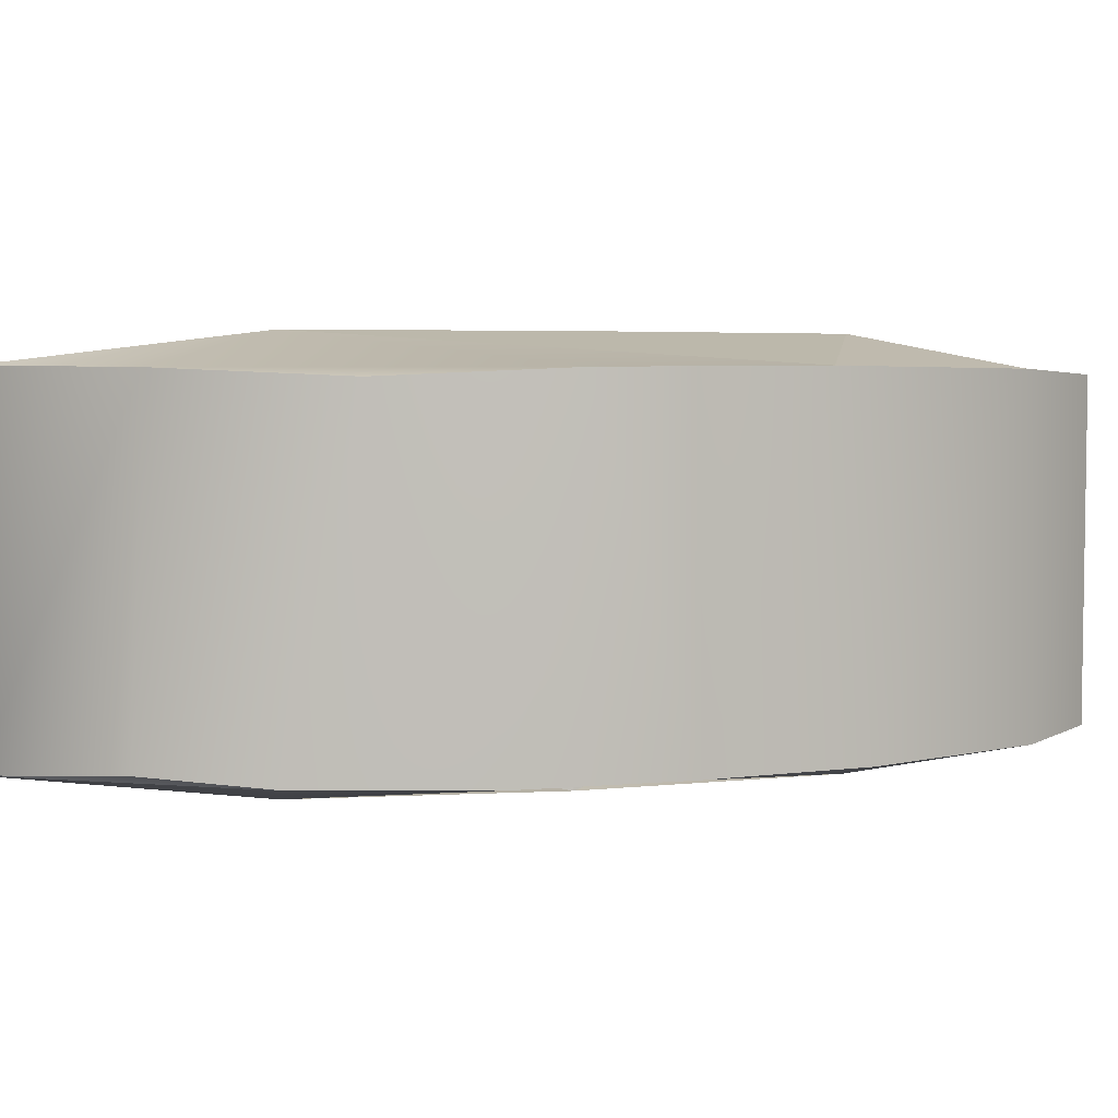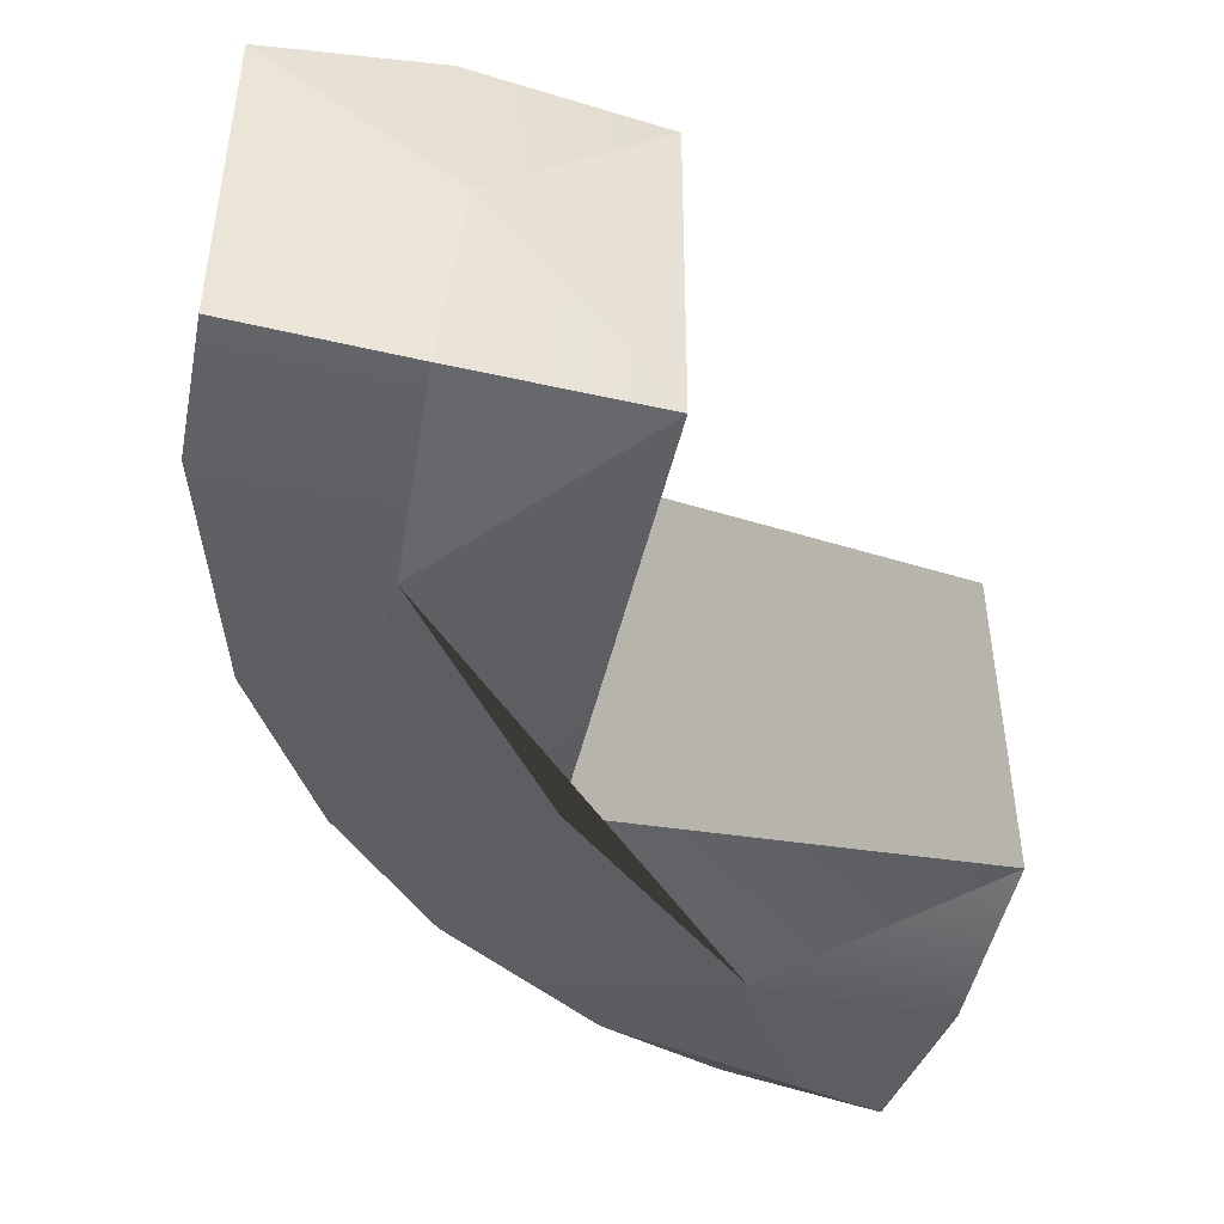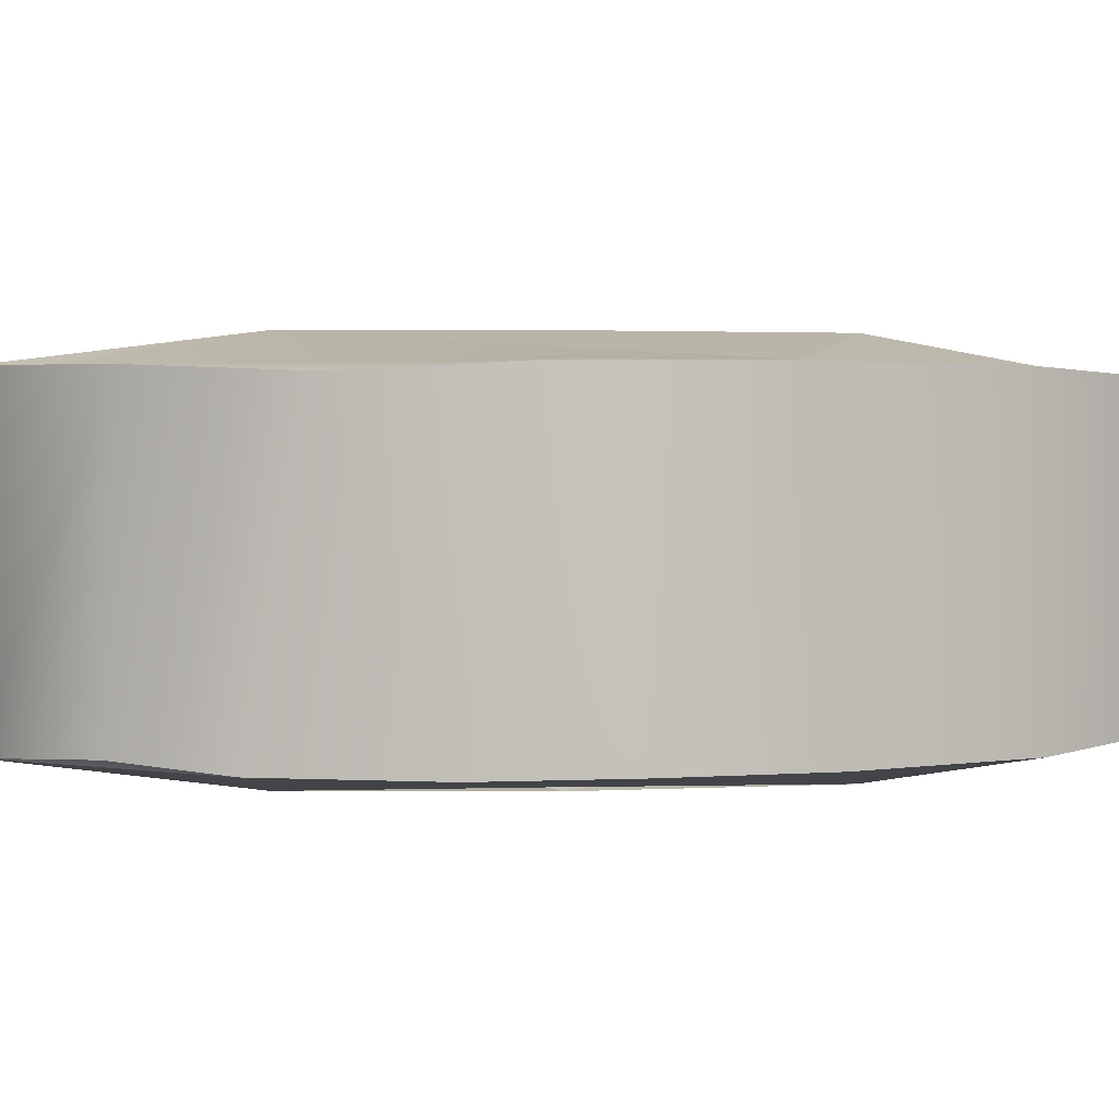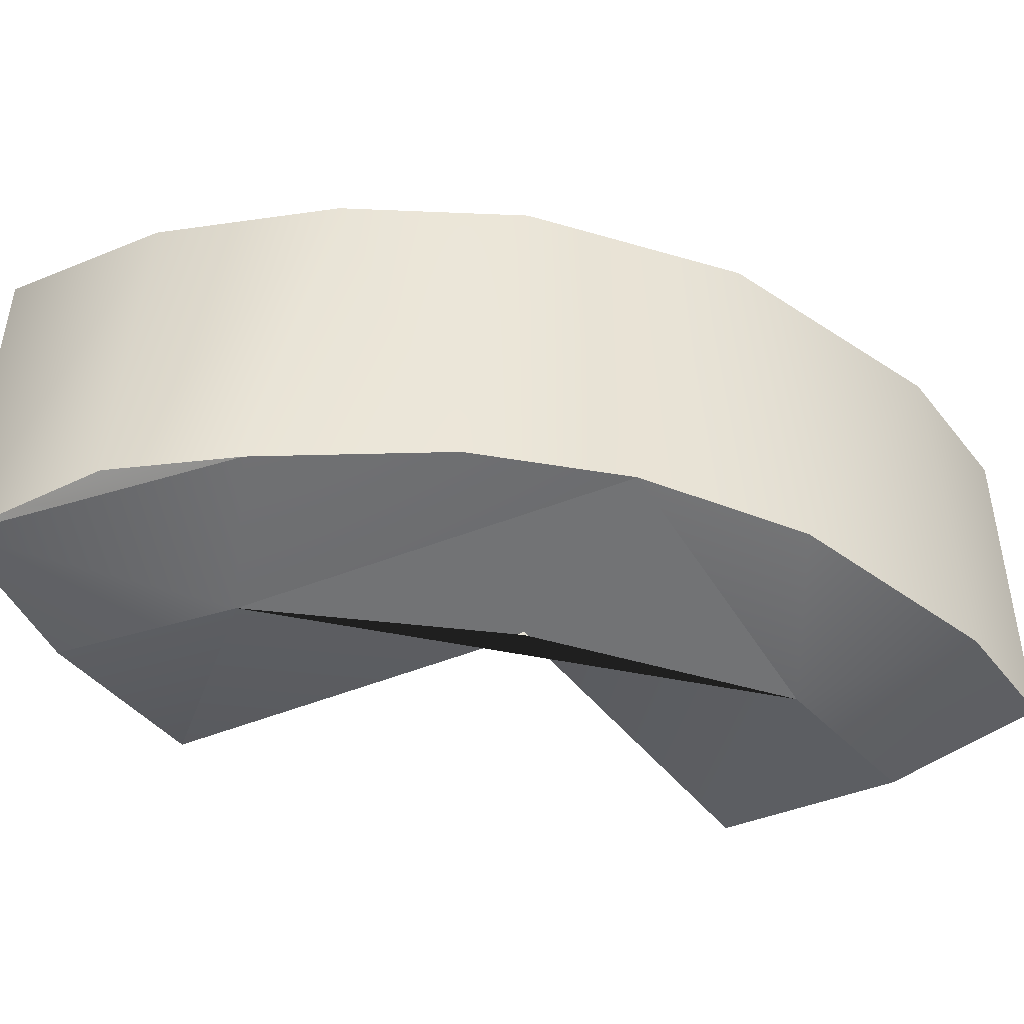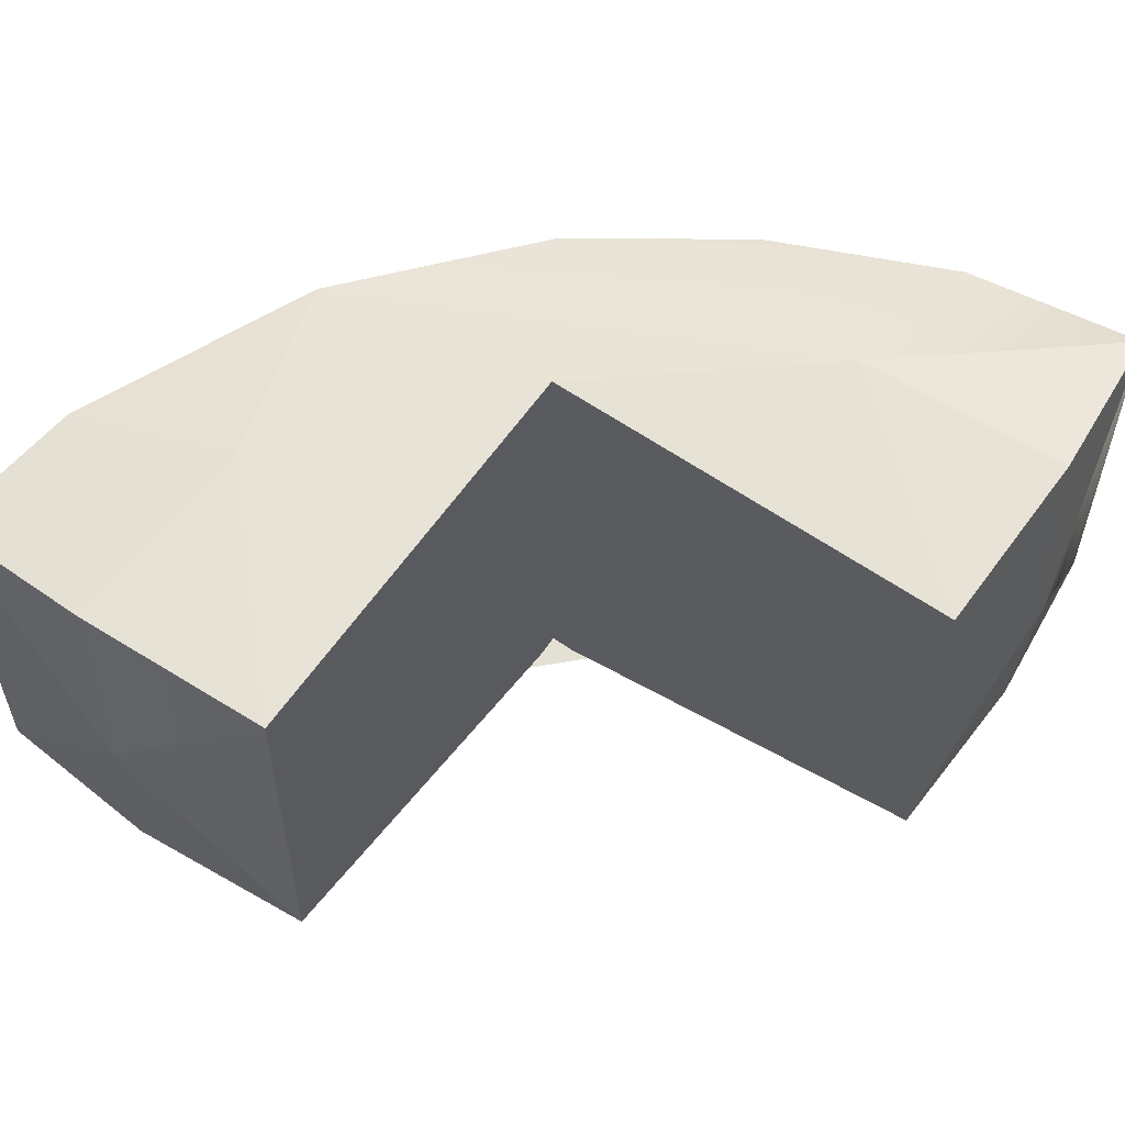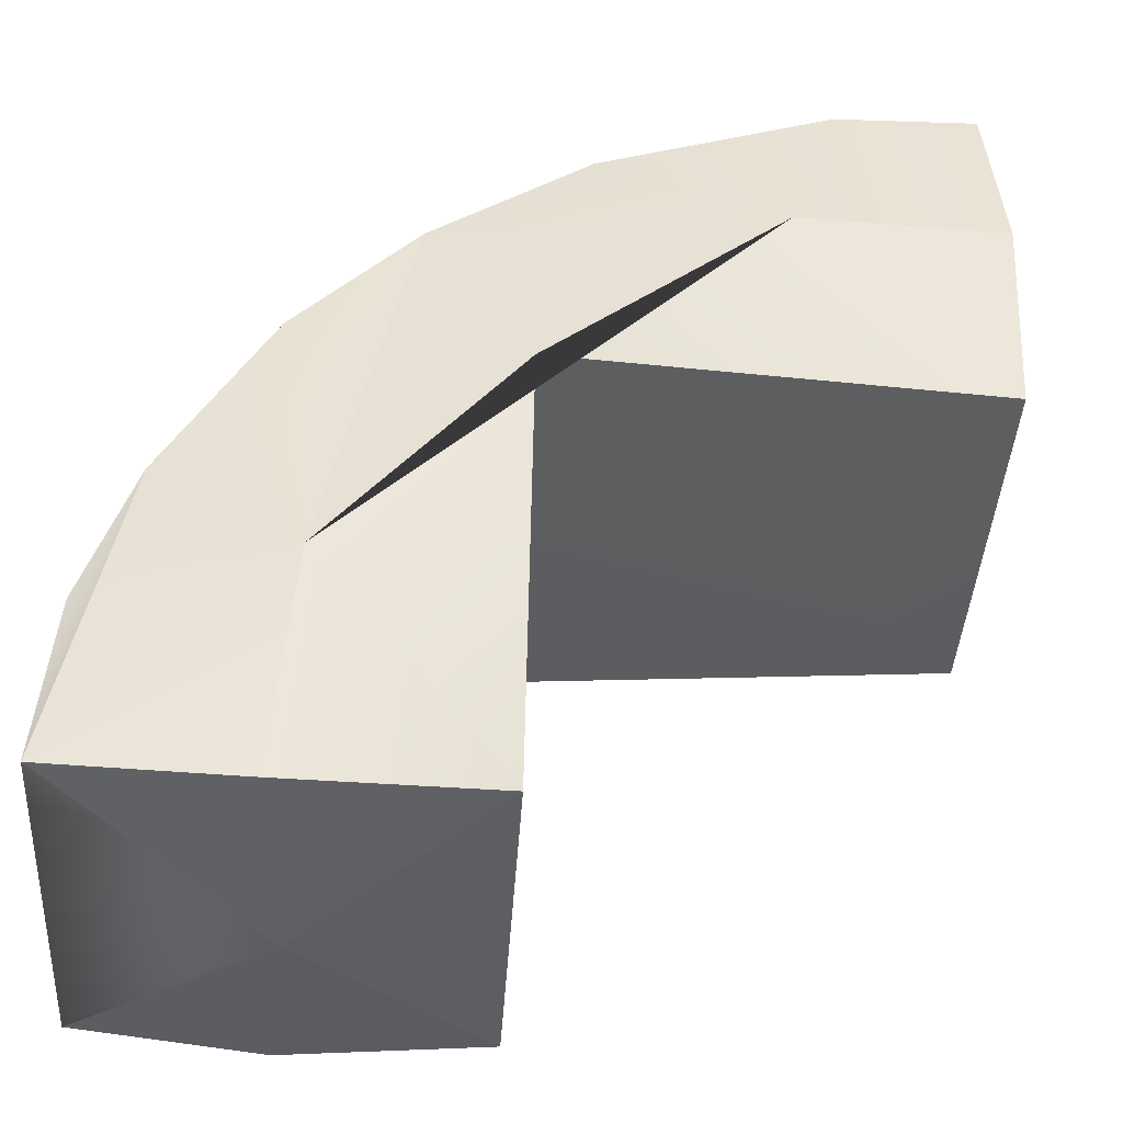
<metadata>
{"format":"obj","ext":"obj","renderer":"f3d","projection":"perspective","resolution":1024,"background":"white","views":[{"elev":3.8,"azim":-61.0,"up":"+Y"},{"elev":-46.3,"azim":75.3,"up":"+Y"},{"elev":2.4,"azim":-50.0,"up":"+Y"},{"elev":-45.2,"azim":-58.7,"up":"+Y"},{"elev":56.0,"azim":124.4,"up":"+Y"},{"elev":-40.8,"azim":-3.6,"up":"+Z"}]}
</metadata>
<code>
o Cube.115_Cube.244
v -0.03452 -0.4814 -0.4899
v -0.4622 -0.4521 -0.4545
v -2e-06 0.001533 -0.5345
v -0.4579 0.4538 -0.4561
v -0.0308 0.4815 -0.49
v 0.4382 0.4461 -0.4732
v 0.4388 -0.4456 -0.4738
v 0.0162 -0.5369 0.0192
v 0.0162 0.5369 0.0192
v 0.9999 -0.5366 1.001
v 0.2131 -0.4447 0.9953
v 1.49 -0.4811 1.044
v 1.471 -0.4542 0.5662
v 0.4797 0.4537 1.189
v 0.9999 0.5366 1.001
v 1.491 0.4811 1.04
v 1.47 0.4529 0.5608
v 1.535 0.001533 1
v 1.461 -0.4411 1.456
v 1.46 0.4397 1.46
v 1.082 0.4508 1.427
v -0.2507 0.4272 0.4315
v 0.03062 0.4484 0.8183
v -0.4166 0.4478 -0.02039
v 1.126 -0.4507 1.436
v -0.06806 -0.4501 0.6968
v -0.3117 -0.451 0.2695
v 0.5811 -0.4458 1.248
v -0.4302 -0.4277 -0.05082
v 0.4501 -0.5367 0.55
v 0.4501 0.5367 0.55
f 1 2 3
f 4 5 3
f 5 6 3
f 6 7 3
f 7 1 3
f 7 8 1
f 9 6 5
f 10 11 8 30
f 12 10 13
f 14 15 31 9
f 15 16 17
f 16 18 17
f 18 13 17
f 18 12 13
f 5 4 9
f 19 12 18
f 16 20 18
f 31 30 7 6
f 30 13 10
f 31 15 17
f 21 20 16 15
f 9 31 6
f 8 7 30
f 17 13 30 31
f 22 23 24
f 20 21 25 19
f 26 23 22
f 2 4 3
f 2 1 8
f 11 26 8
f 26 27 8
f 27 2 8
f 24 9 4
f 24 23 9
f 23 14 9
f 10 28 11
f 25 28 10
f 14 21 15
f 20 19 18
f 29 2 27
f 21 14 28 25
f 14 23 11 28
f 22 24 29 27
f 26 11 23
f 27 26 22
f 24 4 2 29
f 12 19 25 10

</code>
